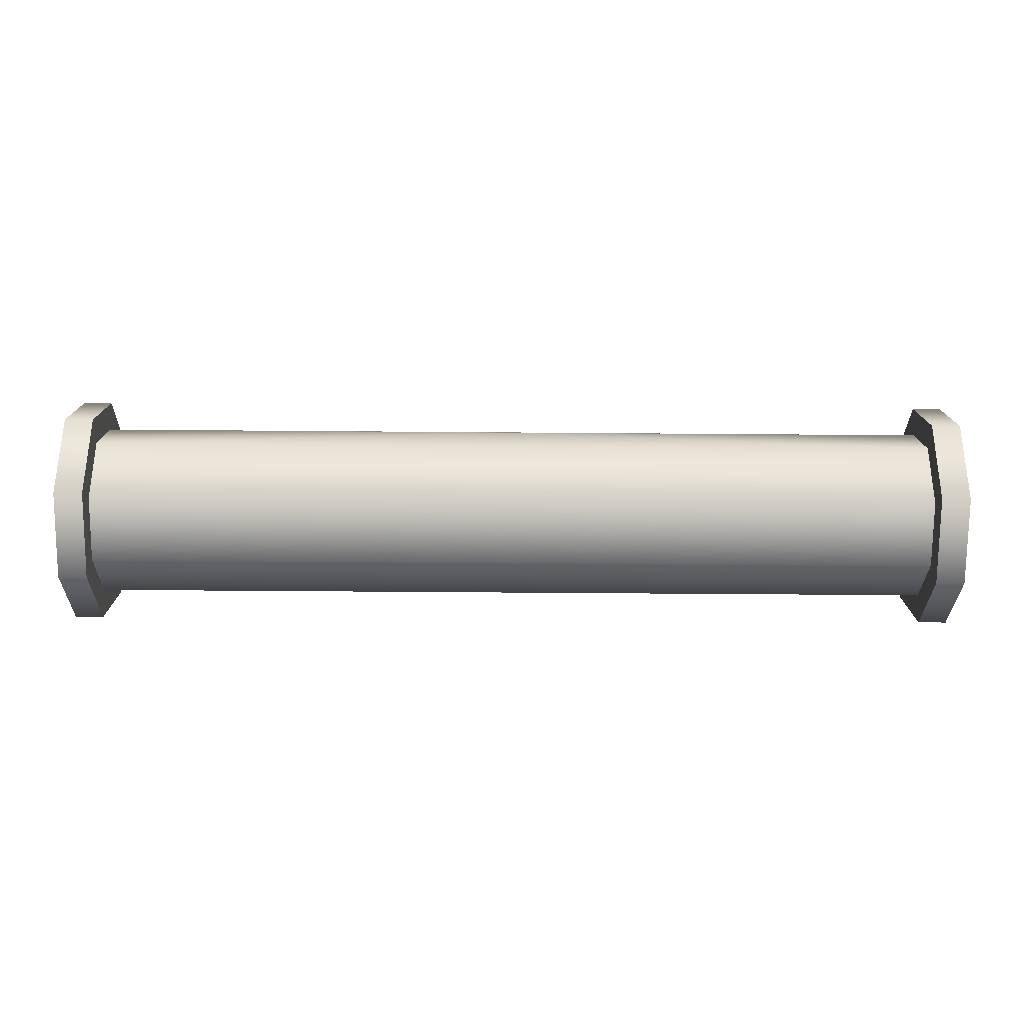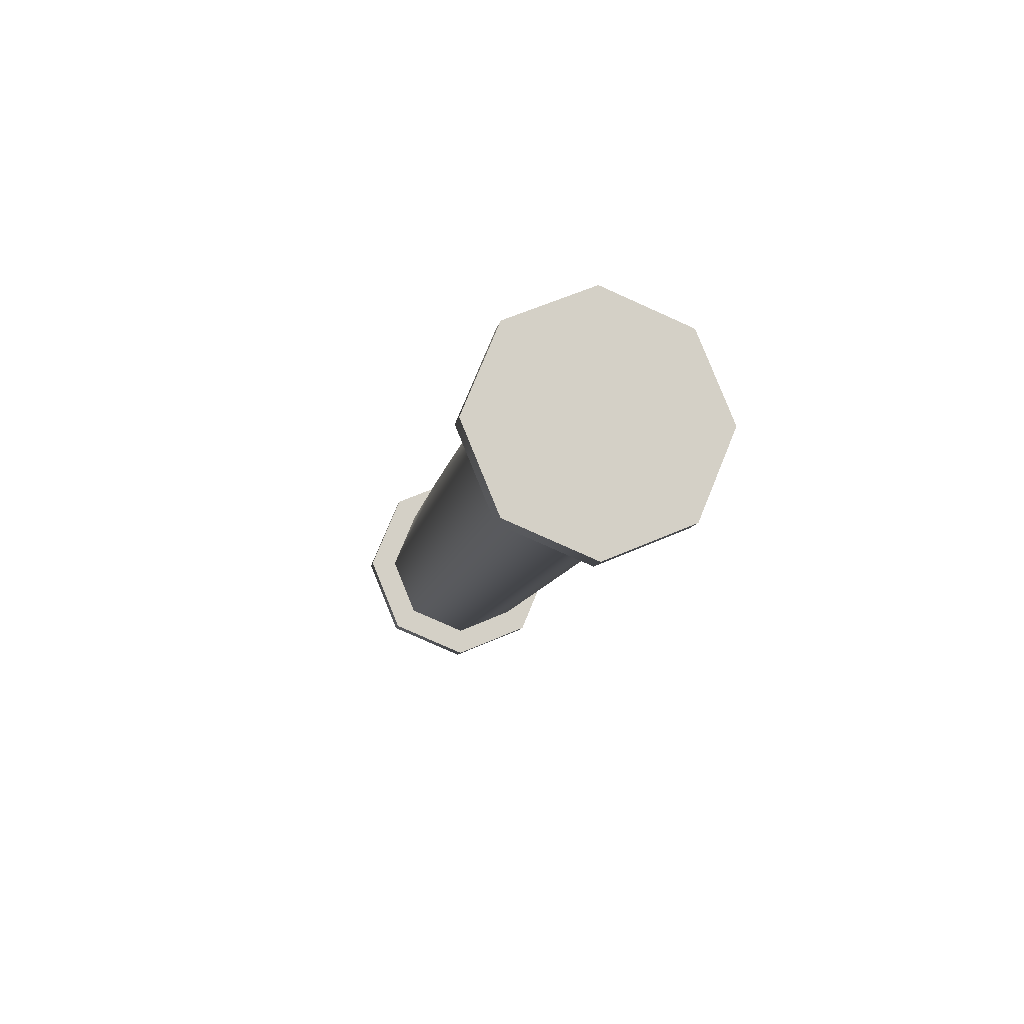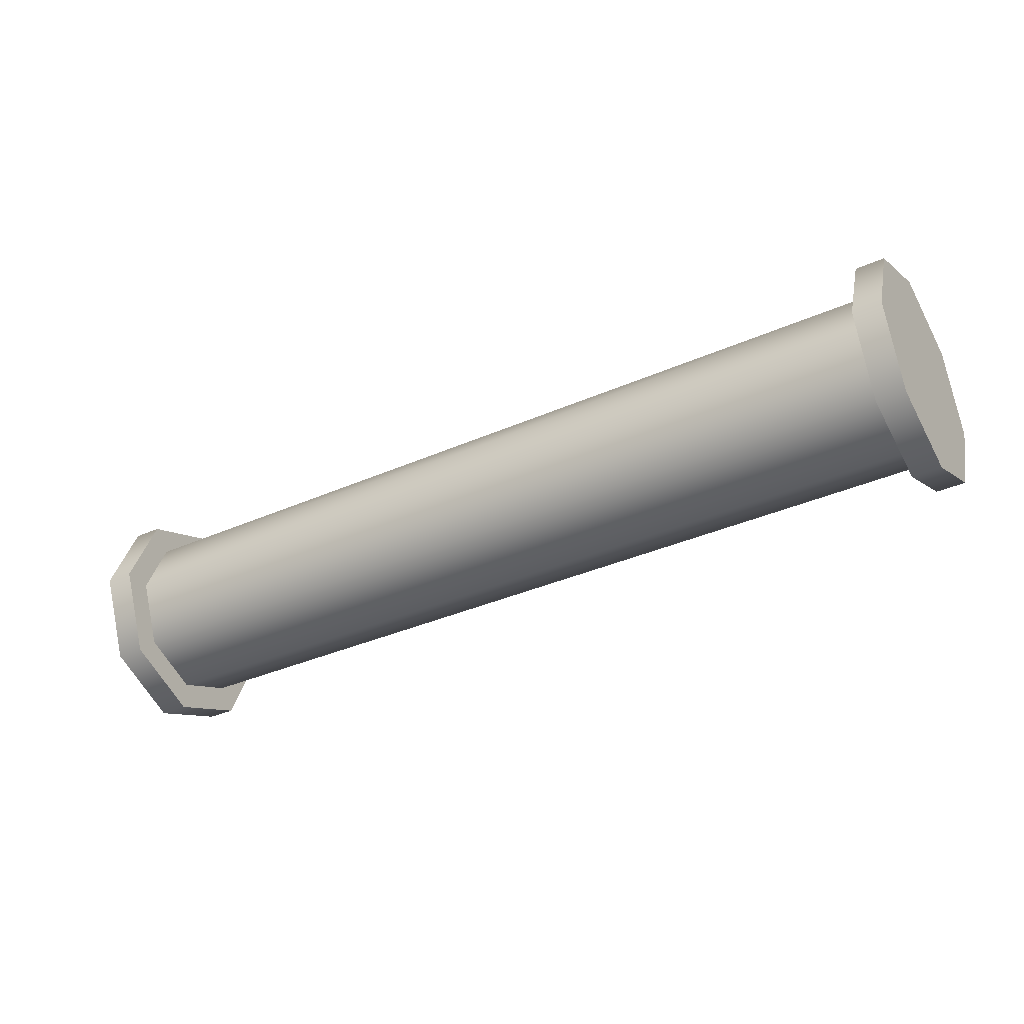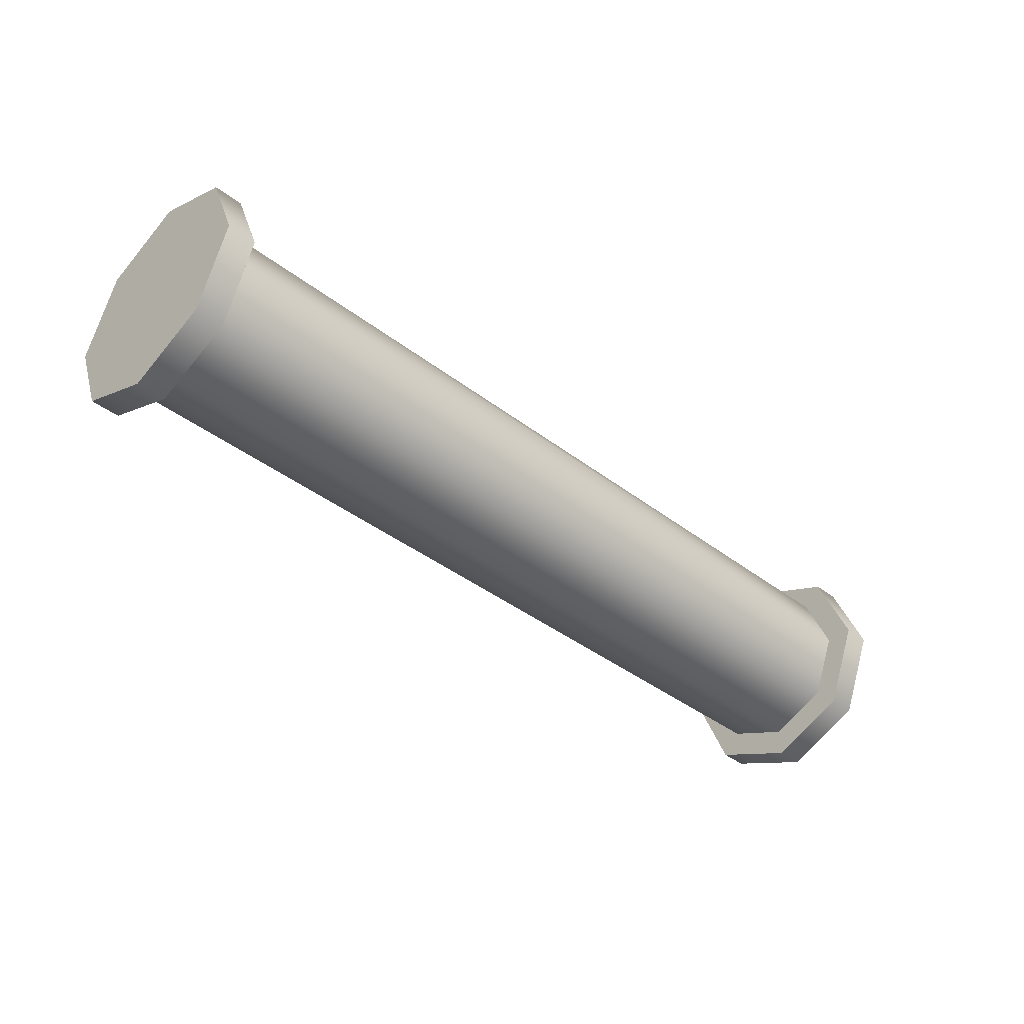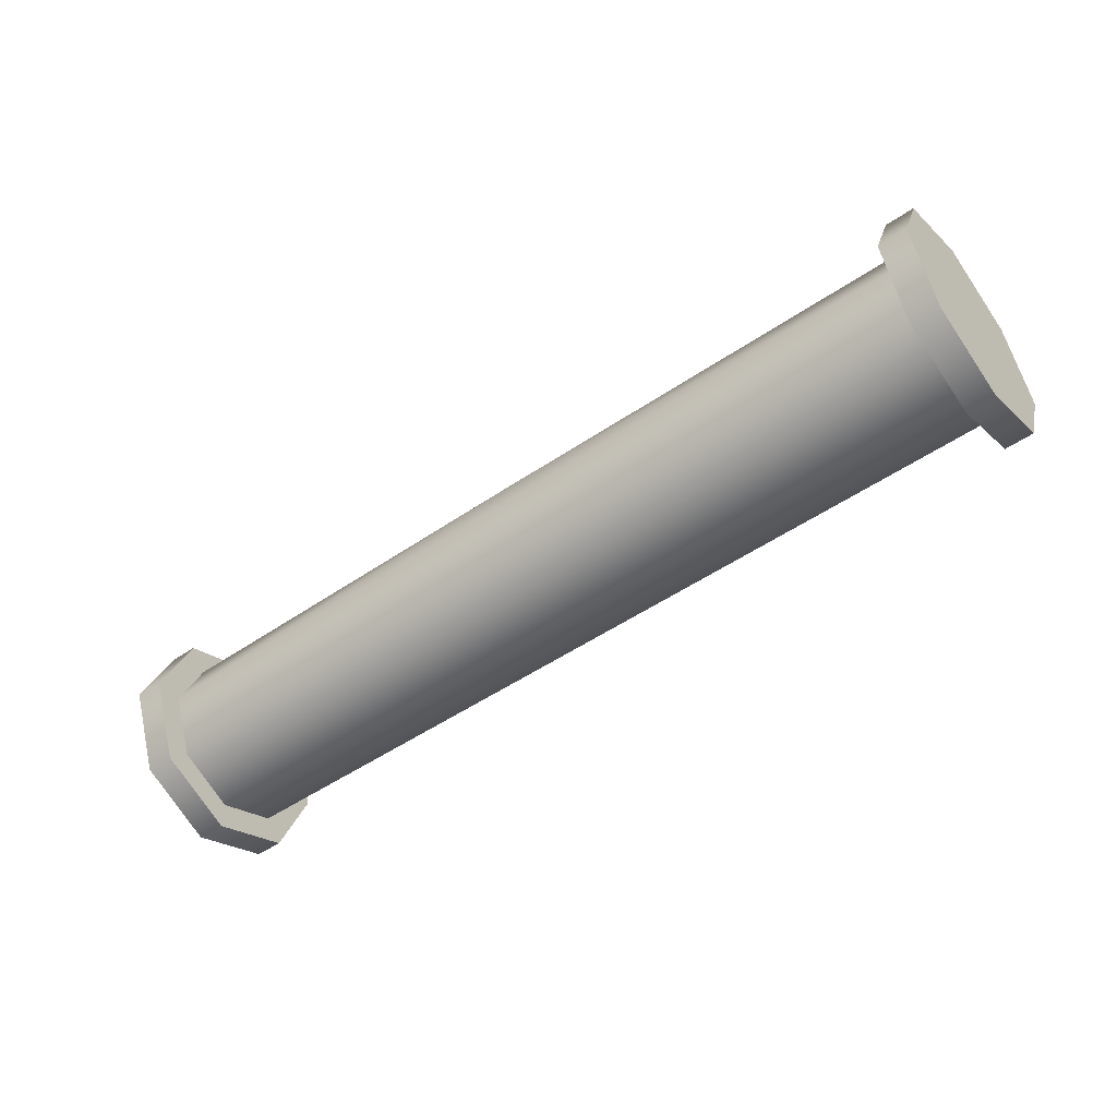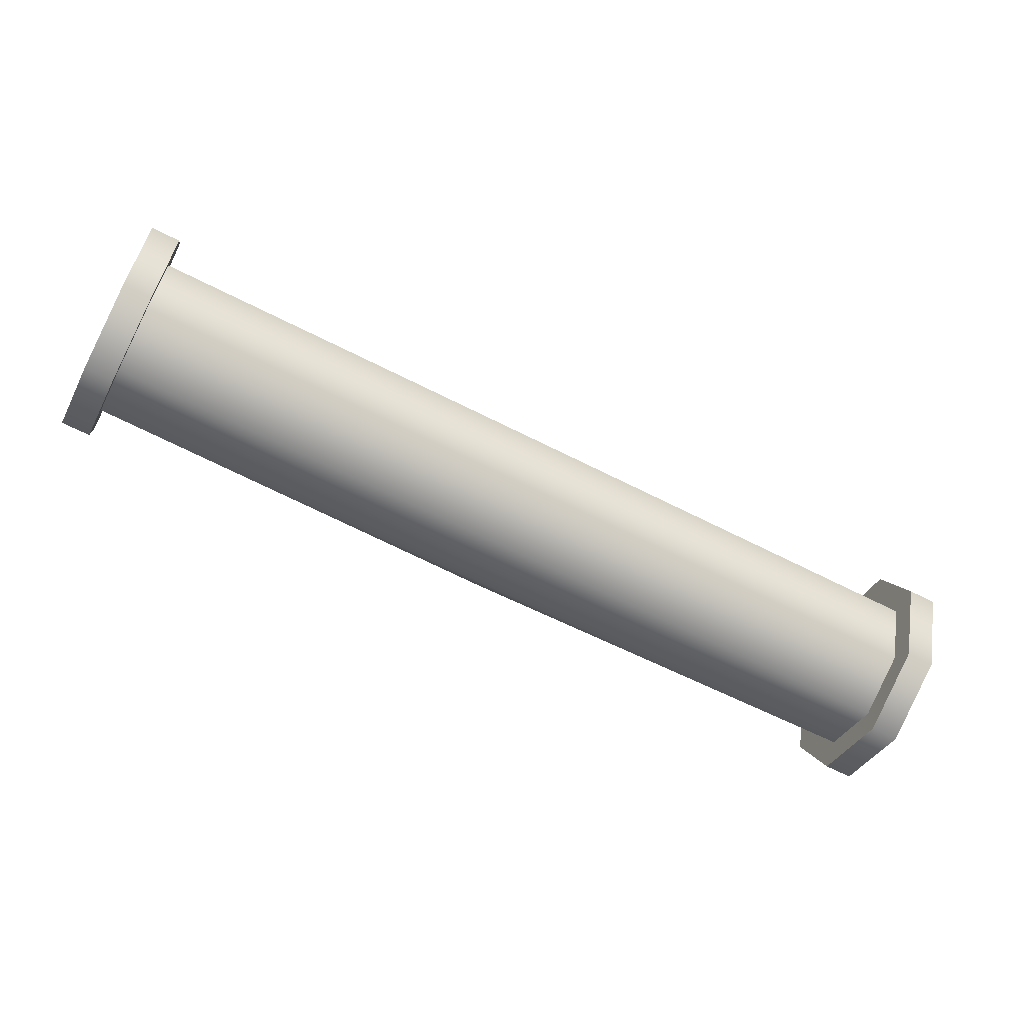
<metadata>
{"format":"obj","ext":"obj","renderer":"f3d","projection":"perspective","resolution":1024,"background":"white","views":[{"elev":-52.9,"azim":179.5,"up":"+Z"},{"elev":-9.3,"azim":81.1,"up":"+Z"},{"elev":-35.2,"azim":-149.4,"up":"+Z"},{"elev":-39.5,"azim":136.2,"up":"+Z"},{"elev":-49.7,"azim":37.1,"up":"+Z"},{"elev":-63.1,"azim":152.5,"up":"+Y"}]}
</metadata>
<code>
g 539905269
v -1.508e-14 4 -36.5
v -7.5 4 -36.5
v 7.5 5.061 -36.06
v 7.5 4 -36.5
v -7.5 2.939 -36.06
v -7.5 4 -36.5
v -1.508e-14 4 -36.5
v 7.5 4 -36.5
v -7.5 5.061 -36.06
v -7.5 2.5 -35
v 7.5 2.939 -36.06
v 7.5 5.5 -35
v 7.5 5.061 -33.94
v -7.5 5.5 -35
v 7.5 4 -33.5
v -7.5 5.061 -33.94
v 7.5 2.939 -33.94
v -7.5 4 -33.5
v 7.5 2.5 -35
v -7.5 2.939 -33.94
v 3.75 2.939 -36.06
v -3.75 2.939 -36.06
v -3.75 5.061 -36.06
v 3.75 5.061 -36.06
v -2.236e-14 5.386 -34.43
v -1.999e-14 5.5 -35
v -2.487e-14 5.061 -33.94
v -2.642e-14 4.574 -33.61
v -2.586e-14 4 -33.5
v -2.515e-14 3.426 -33.61
v -2.443e-14 2.939 -33.94
v -2.302e-14 2.614 -34.43
v -2.16e-14 2.5 -35
v -8 5.414 -33.59
v -8 4 -37
v -7.5 4 -37
v -8 2.586 -36.41
v -8 2 -35
v -7.5 2.586 -36.41
v -8 2.586 -33.59
v -7.5 2 -35
v -7.5 5.414 -36.41
v -7.5 4 -37
v -8 4 -37
v -8 5.414 -36.41
v -7.5 6 -35
v -8 6 -35
v -7.5 5.414 -33.59
v -8 4 -33
v -7.5 2.586 -33.59
v -7.5 4 -33
v -8 2.586 -33.59
v -8 4 -33
v -8 2.586 -36.41
v -8 2 -35
v -8 4 -37
v -8 5.414 -36.41
v -8 6 -35
v -8 5.414 -33.59
v -7.5 4 -33.5
v -7.5 2 -35
v -7.5 2.939 -33.94
v -7.5 2.586 -36.41
v -7.5 2.5 -35
v -7.5 4 -37
v -7.5 2.939 -36.06
v -7.5 5.414 -36.41
v -7.5 4 -36.5
v -7.5 6 -35
v -7.5 5.061 -36.06
v -7.5 5.414 -33.59
v -7.5 5.5 -35
v -7.5 4 -33
v -7.5 5.061 -33.94
v -7.5 2.586 -33.59
v 8 2 -35
v 8 4 -33
v 7.5 4 -33
v 8 2.586 -33.59
v 7.5 4 -33
v 8 4 -33
v 7.5 5.414 -33.59
v 7.5 6 -35
v 8 5.414 -33.59
v 7.5 5.414 -36.41
v 8 6 -35
v 7.5 4 -37
v 8 5.414 -36.41
v 7.5 2.586 -36.41
v 8 4 -37
v 7.5 2 -35
v 8 2.586 -36.41
v 7.5 2.586 -33.59
v 8 5.414 -36.41
v 8 6 -35
v 8 2.586 -36.41
v 8 4 -37
v 8 2 -35
v 8 2.586 -33.59
v 8 4 -33
v 8 5.414 -33.59
v 7.5 5.061 -36.06
v 7.5 5.414 -36.41
v 7.5 5.5 -35
v 7.5 6 -35
v 7.5 5.061 -33.94
v 7.5 5.414 -33.59
v 7.5 4 -33.5
v 7.5 4 -33
v 7.5 2.939 -33.94
v 7.5 2.586 -33.59
v 7.5 2.5 -35
v 7.5 2 -35
v 7.5 2.939 -36.06
v 7.5 2.586 -36.41
v 7.5 4 -36.5
v 7.5 4 -37
f -97 -96 -111
f -109 -117 -116
f -117 -115 -114
f -111 -113 -112
f -107 -111 -110
f -95 -109 -104
f -113 -96 -108
f -97 -107 -99
f -115 -94 -106
f -95 -94 -117
f -93 -106 -92
f -93 -102 -91
f -90 -105 -91
f -90 -100 -89
f -88 -103 -89
f -88 -98 -87
f -86 -101 -87
f -86 -108 -85
f -92 -95 -104
f -94 -92 -106
f -94 -95 -92
f -109 -95 -117
f -85 -97 -99
f -96 -85 -108
f -96 -97 -85
f -96 -113 -111
f -107 -97 -111
f -94 -115 -117
f -93 -92 -104
f -106 -93 -105
f -93 -91 -105
f -102 -93 -104
f -90 -91 -102
f -105 -90 -103
f -90 -89 -103
f -100 -90 -102
f -88 -89 -100
f -103 -88 -101
f -88 -87 -101
f -98 -88 -100
f -86 -87 -98
f -101 -86 -99
f -86 -85 -99
f -108 -86 -98
f -69 -70 -84
f -79 -83 -82
f -79 -81 -83
f -79 -80 -81
f -77 -80 -79
f -77 -78 -80
f -68 -78 -77
f -74 -76 -75
f -73 -76 -74
f -71 -76 -73
f -71 -72 -76
f -84 -72 -71
f -84 -70 -72
f -68 -69 -78
f -67 -69 -68
f -70 -69 -67
f -59 -66 -65
f -66 -64 -63
f -66 -62 -64
f -66 -61 -62
f -66 -60 -61
f -66 -59 -60
f -56 -58 -43
f -43 -57 -56
f -56 -57 -54
f -57 -55 -54
f -54 -55 -52
f -55 -53 -52
f -52 -53 -50
f -53 -51 -50
f -50 -51 -48
f -51 -49 -48
f -48 -49 -46
f -49 -47 -46
f -46 -47 -44
f -47 -45 -44
f -44 -45 -58
f -45 -43 -58
f -25 -42 -39
f -25 -41 -40
f -25 -39 -41
f -34 -38 -37
f -34 -36 -38
f -34 -35 -36
f -32 -35 -34
f -32 -33 -35
f -30 -33 -32
f -30 -31 -33
f -28 -31 -30
f -28 -29 -31
f -26 -29 -28
f -26 -27 -29
f -42 -27 -26
f -42 -25 -27
f -17 -24 -23
f -24 -22 -21
f -24 -20 -22
f -24 -19 -20
f -24 -18 -19
f -24 -17 -18
f -16 -15 -2
f -15 -16 -13
f -16 -14 -13
f -13 -14 -11
f -14 -12 -11
f -11 -12 -9
f -12 -10 -9
f -9 -10 -7
f -10 -8 -7
f -7 -8 -5
f -8 -6 -5
f -5 -6 -3
f -6 -4 -3
f -3 -4 -1
f -4 -2 -1
f -1 -2 -15

</code>
